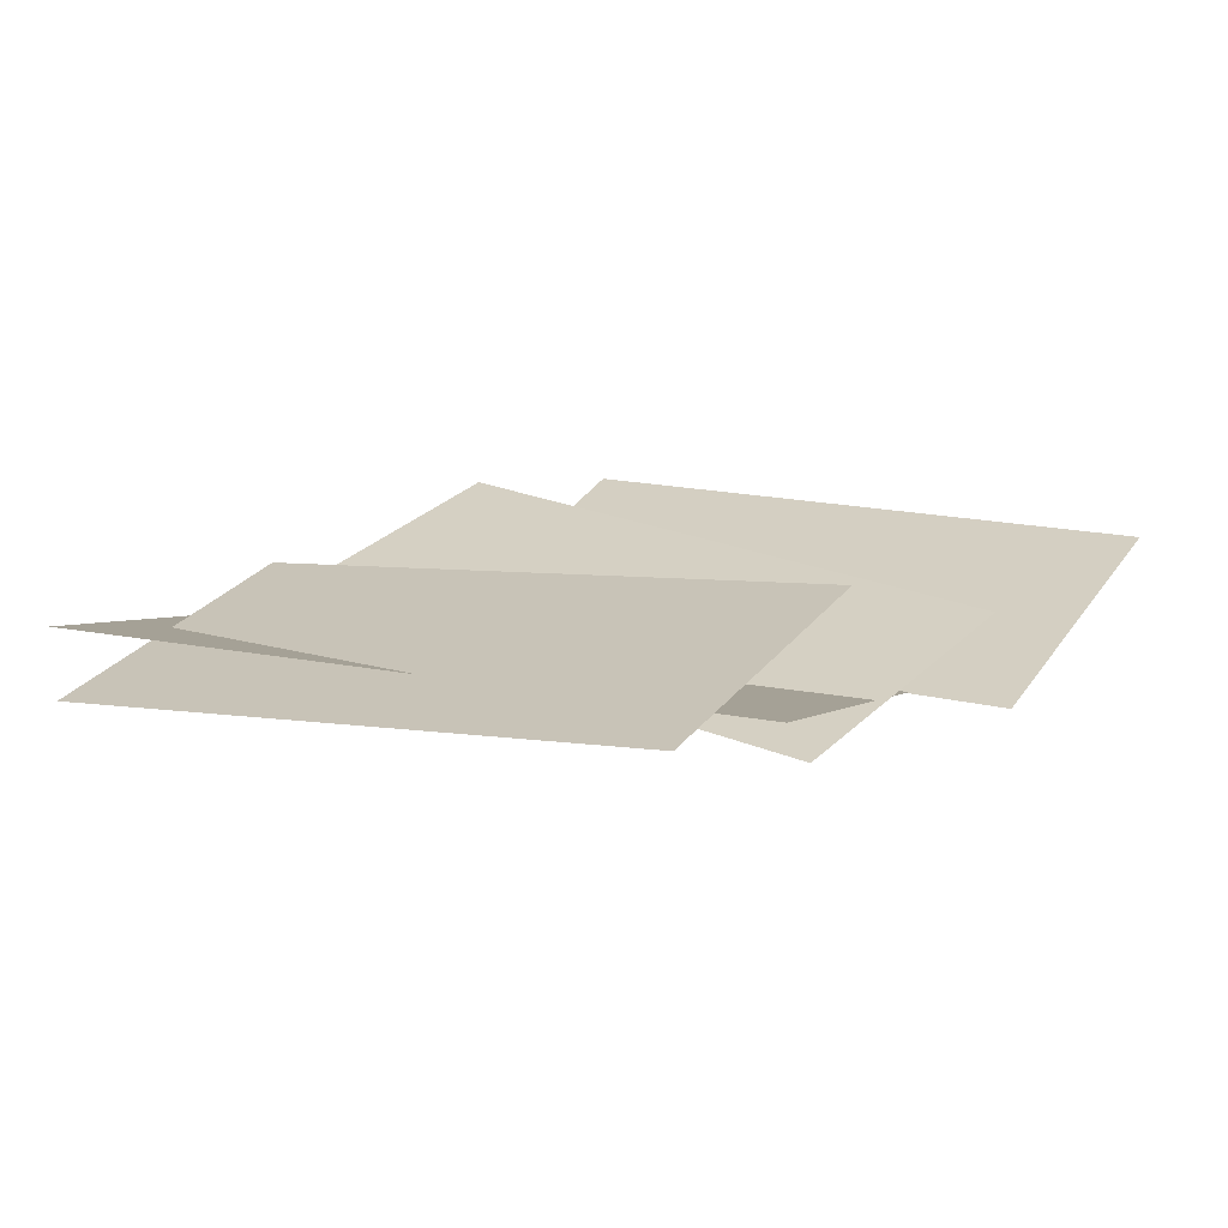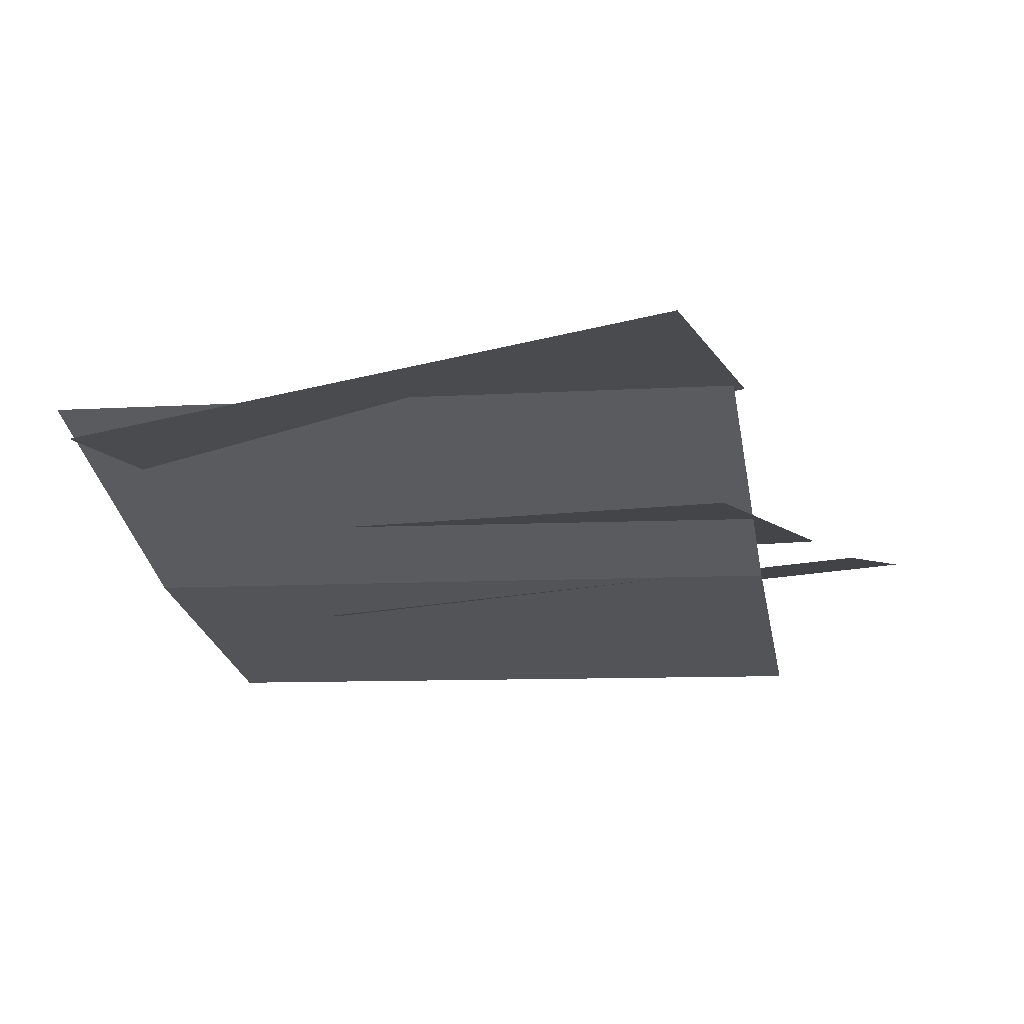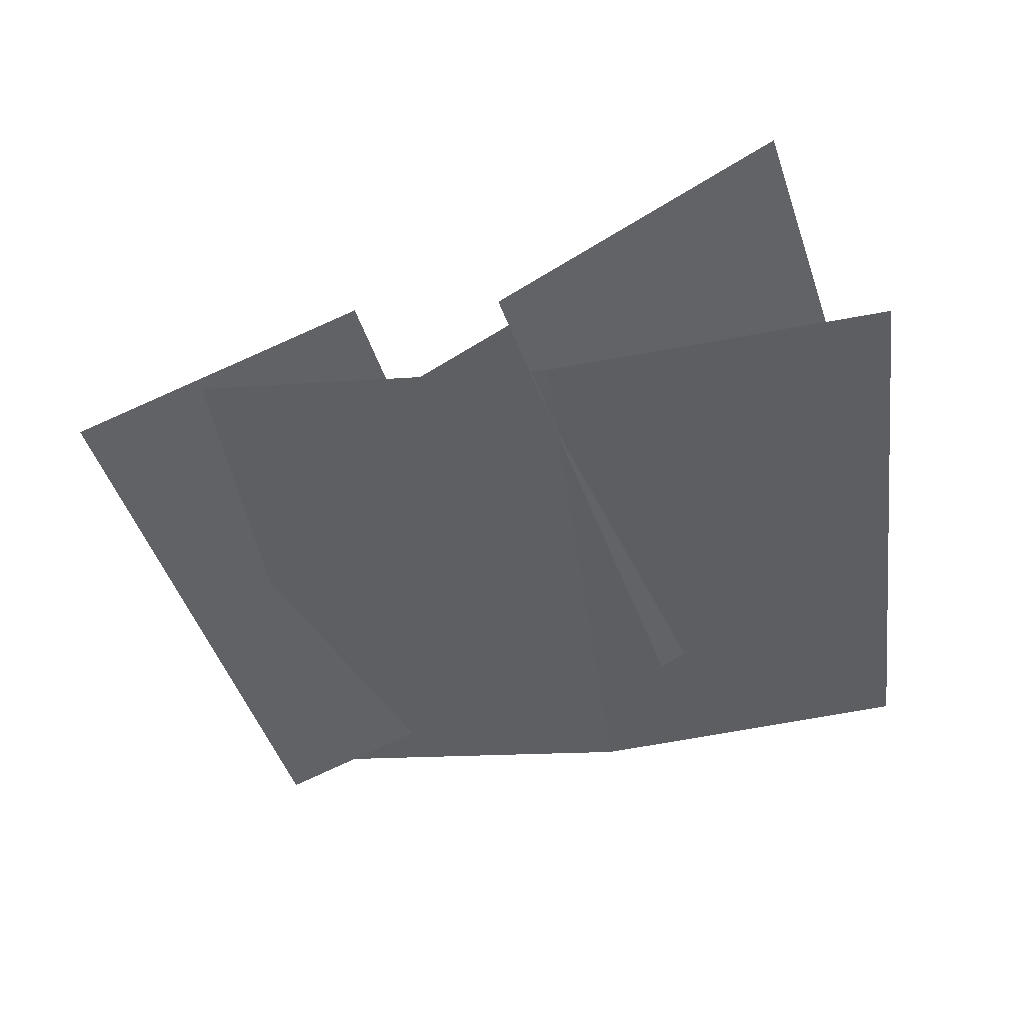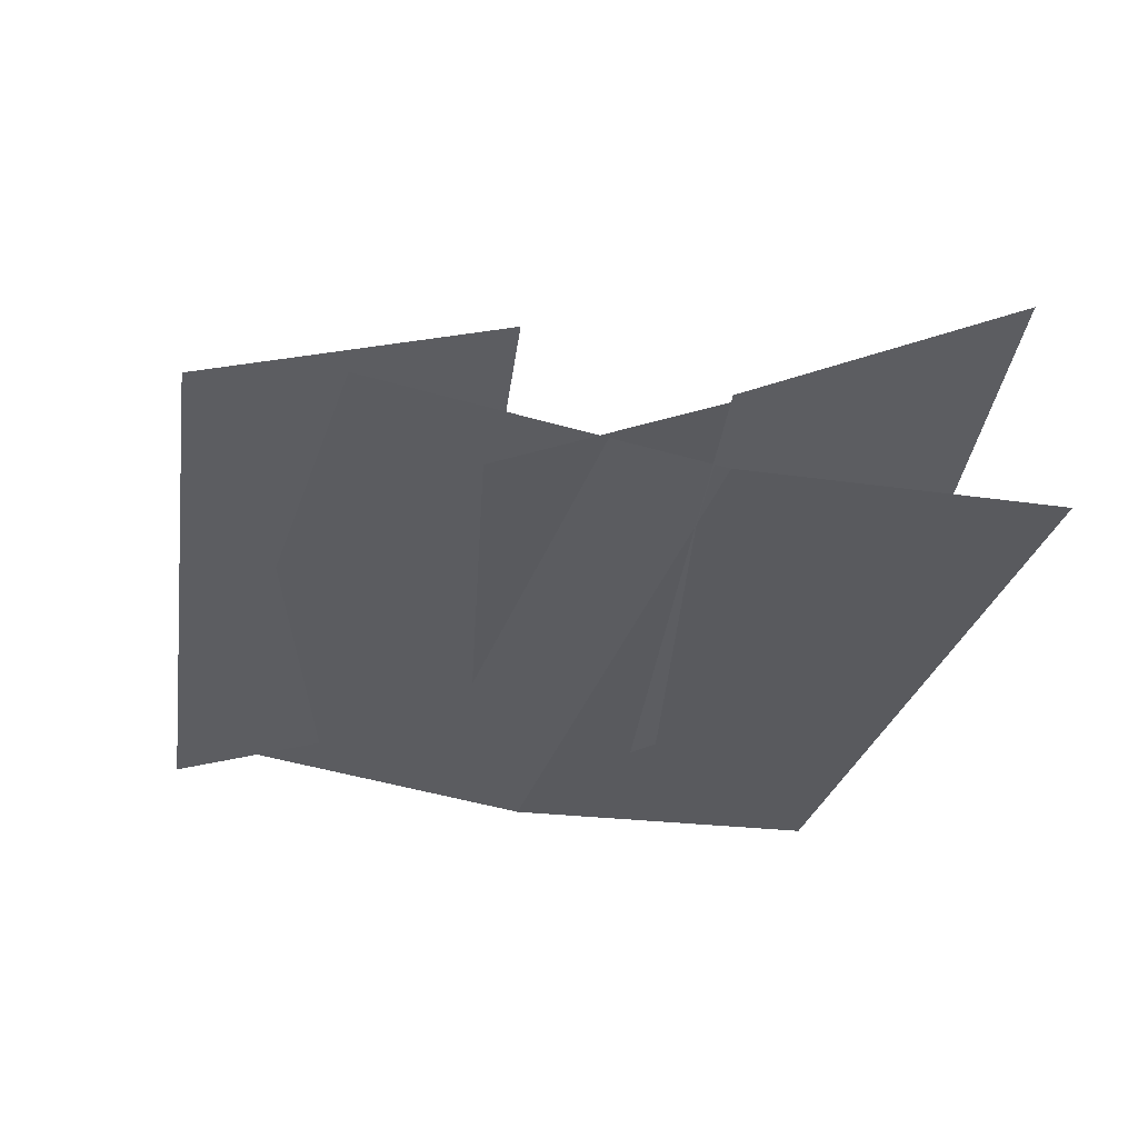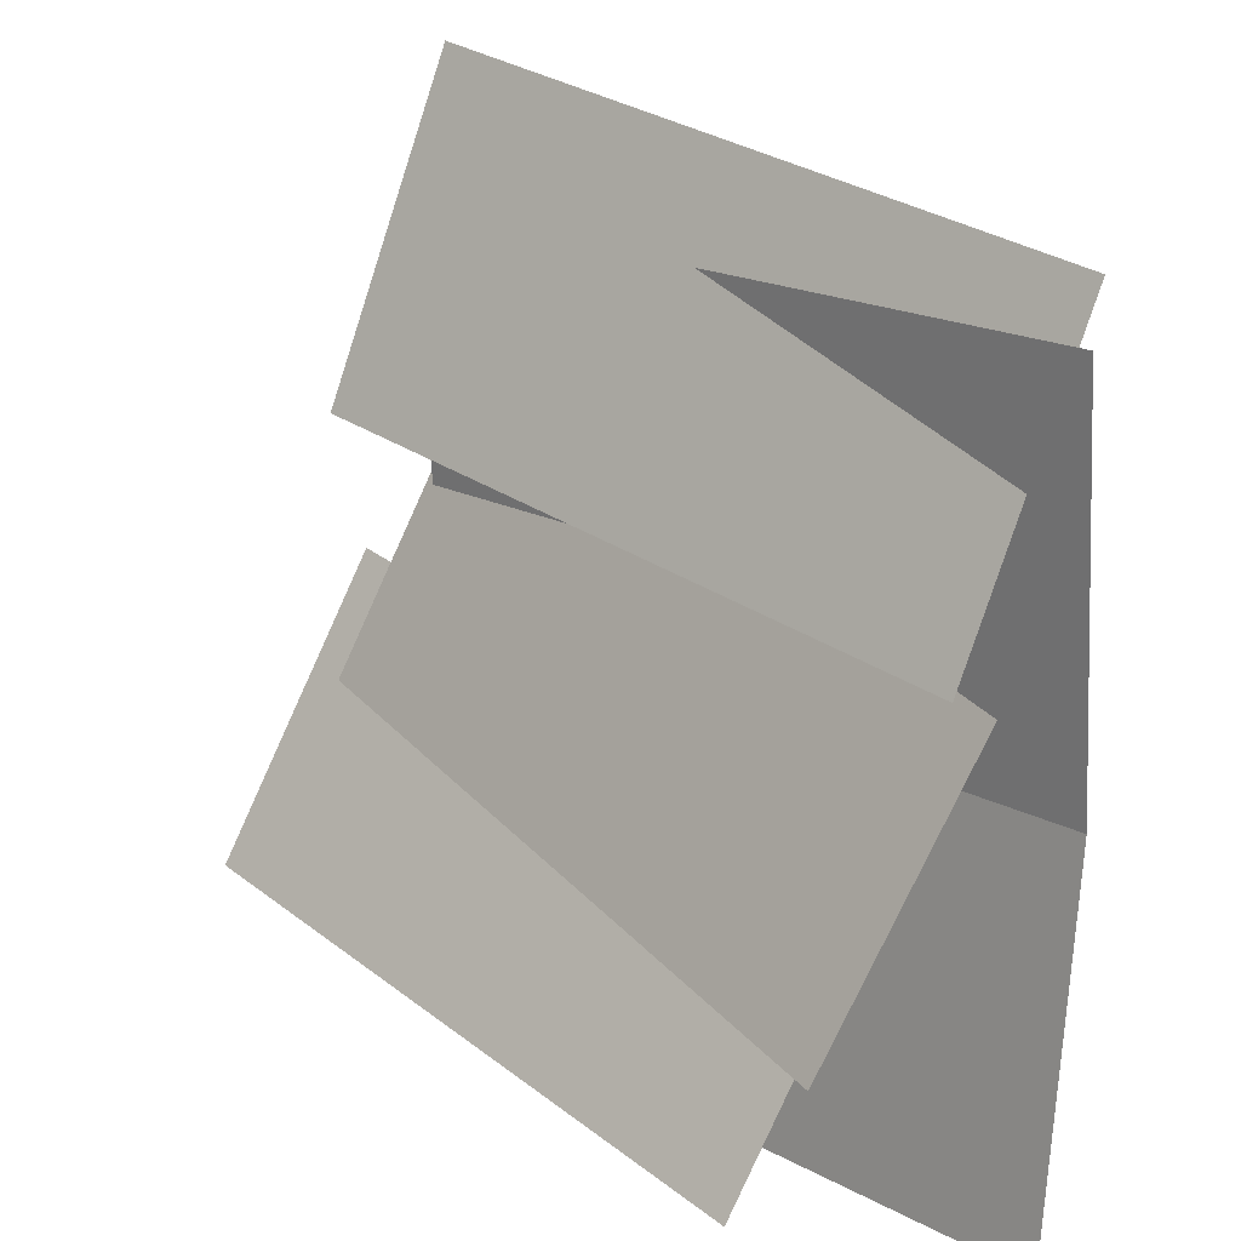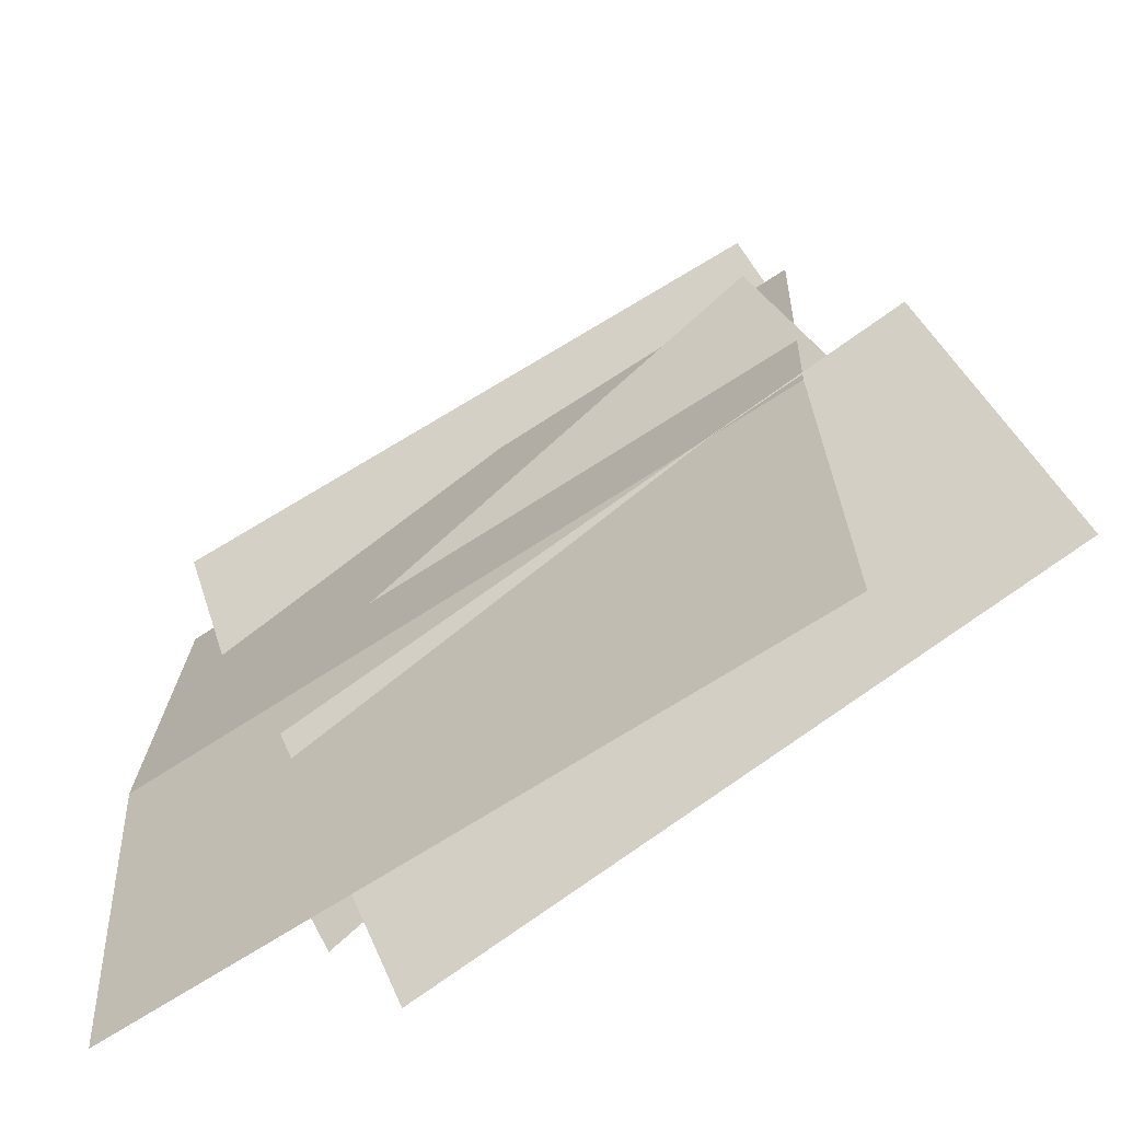
<metadata>
{"format":"obj","ext":"obj","renderer":"f3d","projection":"perspective","resolution":1024,"background":"white","views":[{"elev":7.0,"azim":-156.9,"up":"+Z"},{"elev":-29.3,"azim":-170.0,"up":"+Z"},{"elev":-43.5,"azim":-82.0,"up":"+Z"},{"elev":-37.5,"azim":-106.7,"up":"+Z"},{"elev":19.5,"azim":42.3,"up":"+Y"},{"elev":-65.9,"azim":-149.5,"up":"+Y"}]}
</metadata>
<code>
o plane
v 1.065 1.178 0.09779
v 1.065 -0.2201 0.1166
v -0.315 1.163 0.01285
v -0.315 -0.2351 0.03165
v 1.065 0.4684 0.04773
v -0.315 0.4534 -0.03721
f 5 6 4 2
f 6 5 1 3
o plane
v -0.2681 0.9035 -0.09878
v -0.4341 0.335 0.1008
v 0.9342 0.6189 0.0905
v 0.7682 0.05034 0.2901
f 7 8 10 9
o plane
v 0.7162 0.3118 0.02027
v 0.6065 -0.2444 0.2834
v -0.514 0.5224 -0.04752
v -0.6238 -0.0338 0.2156
f 14 12 11 13
o plane
v -0.235 1.443 0.007713
v -0.3221 0.8541 0.1992
v 0.9998 1.25 -0.02154
v 0.9126 0.6617 0.1699
f 15 16 18 17

</code>
